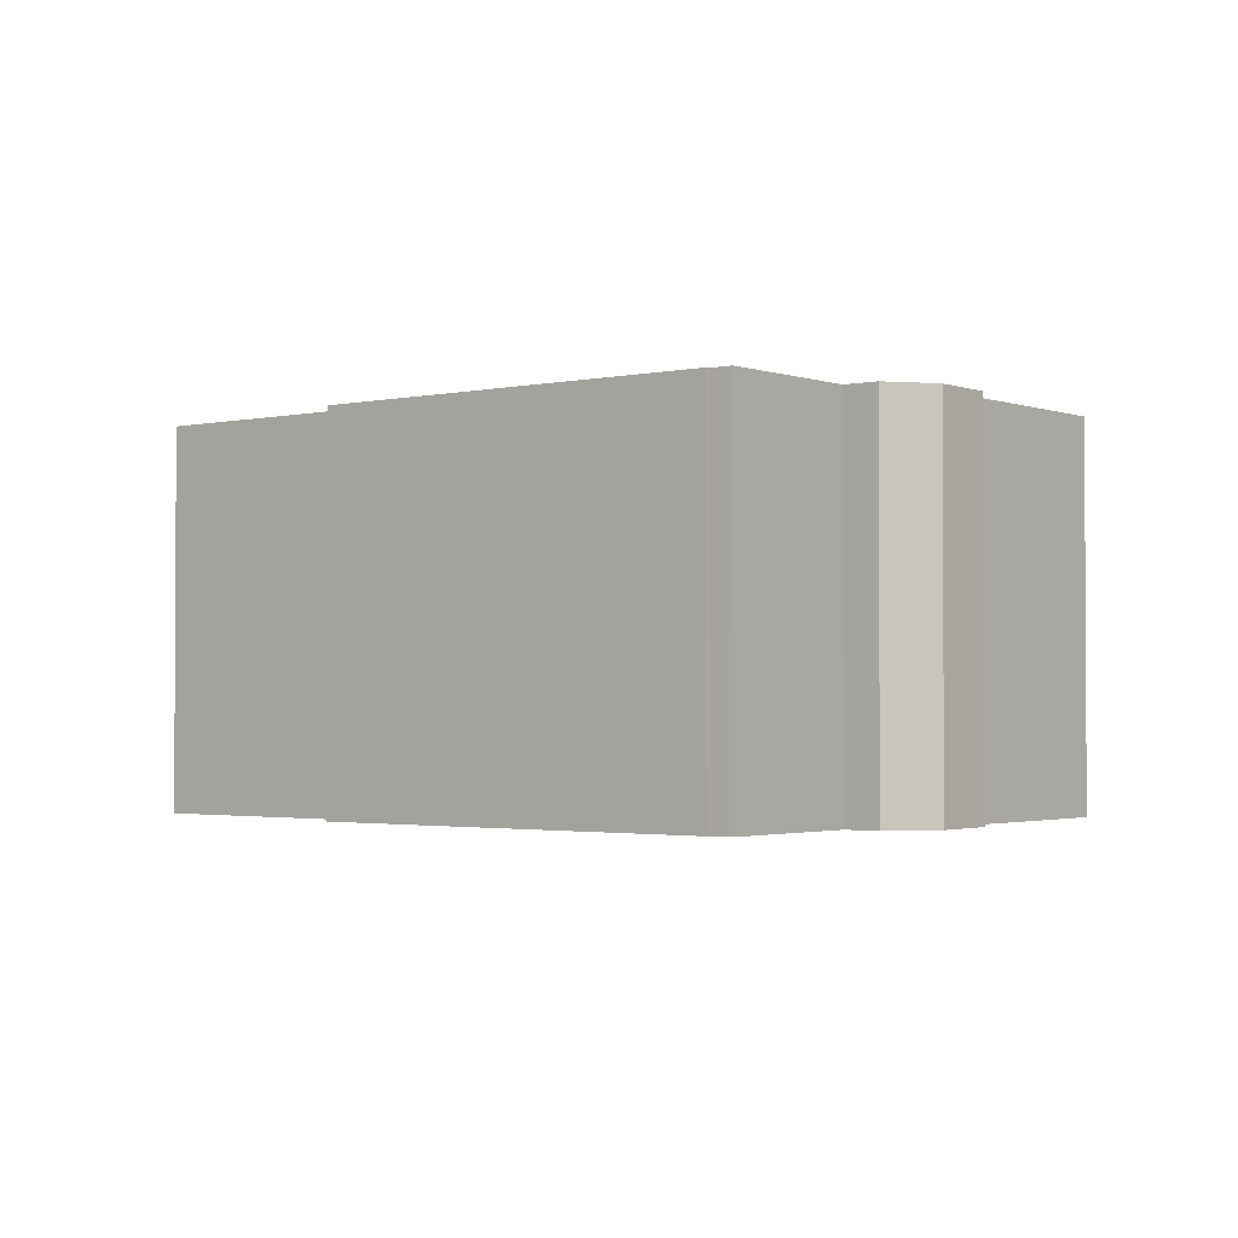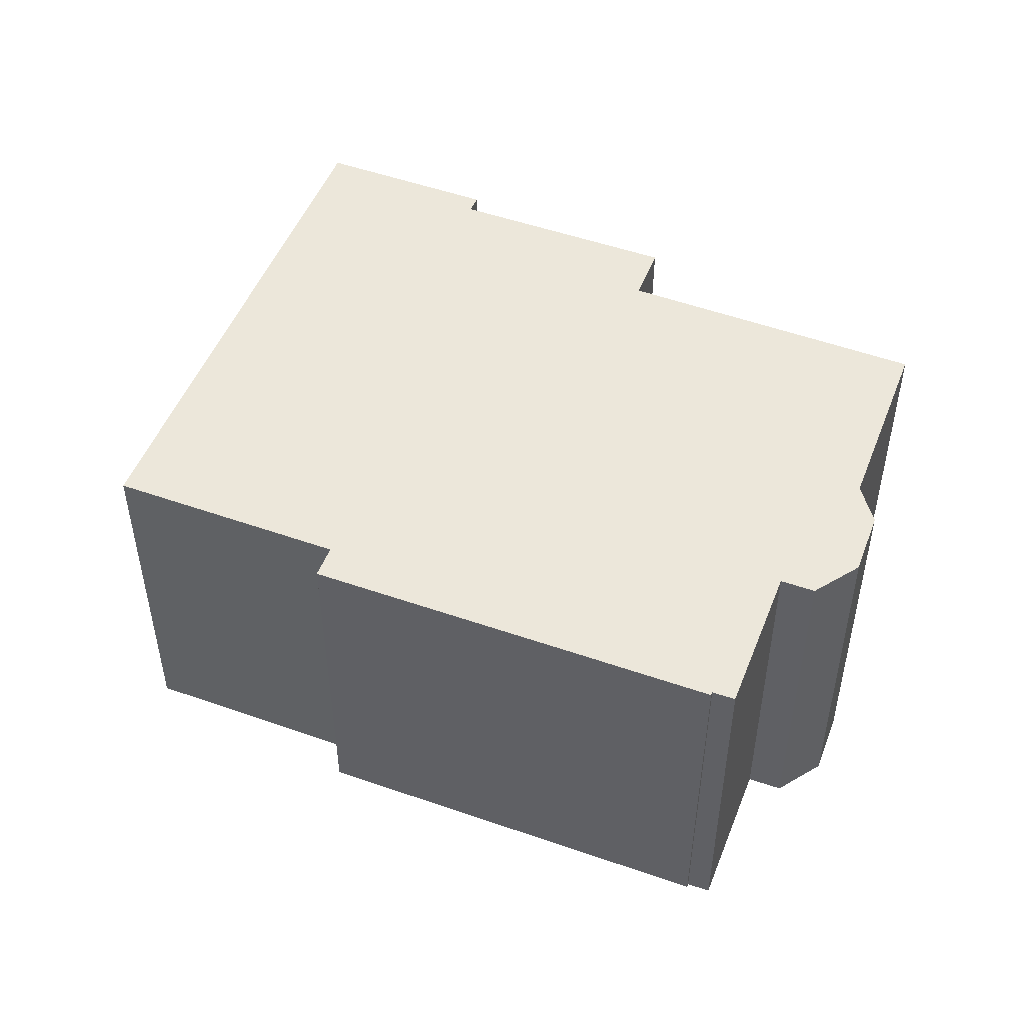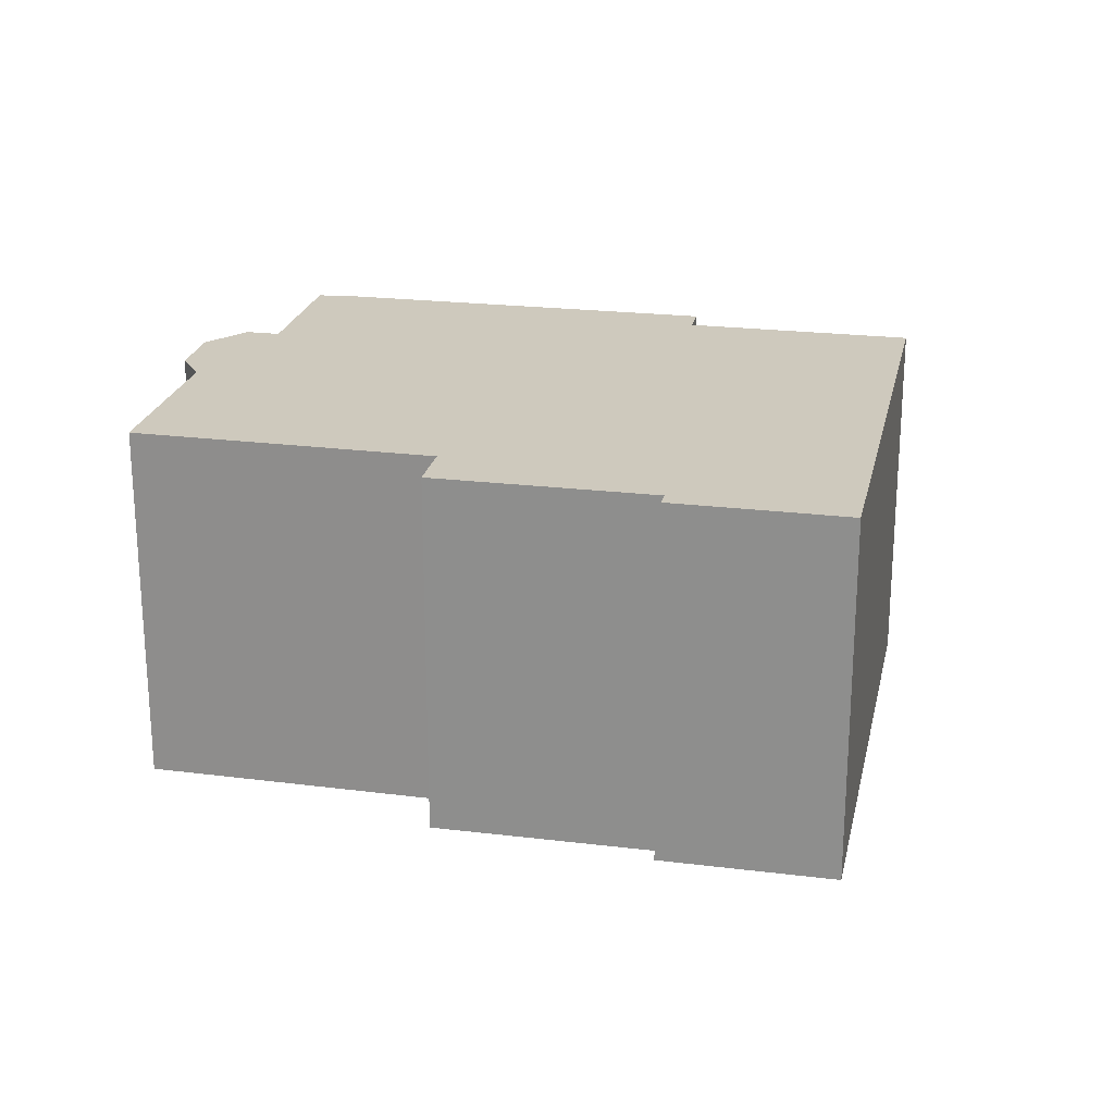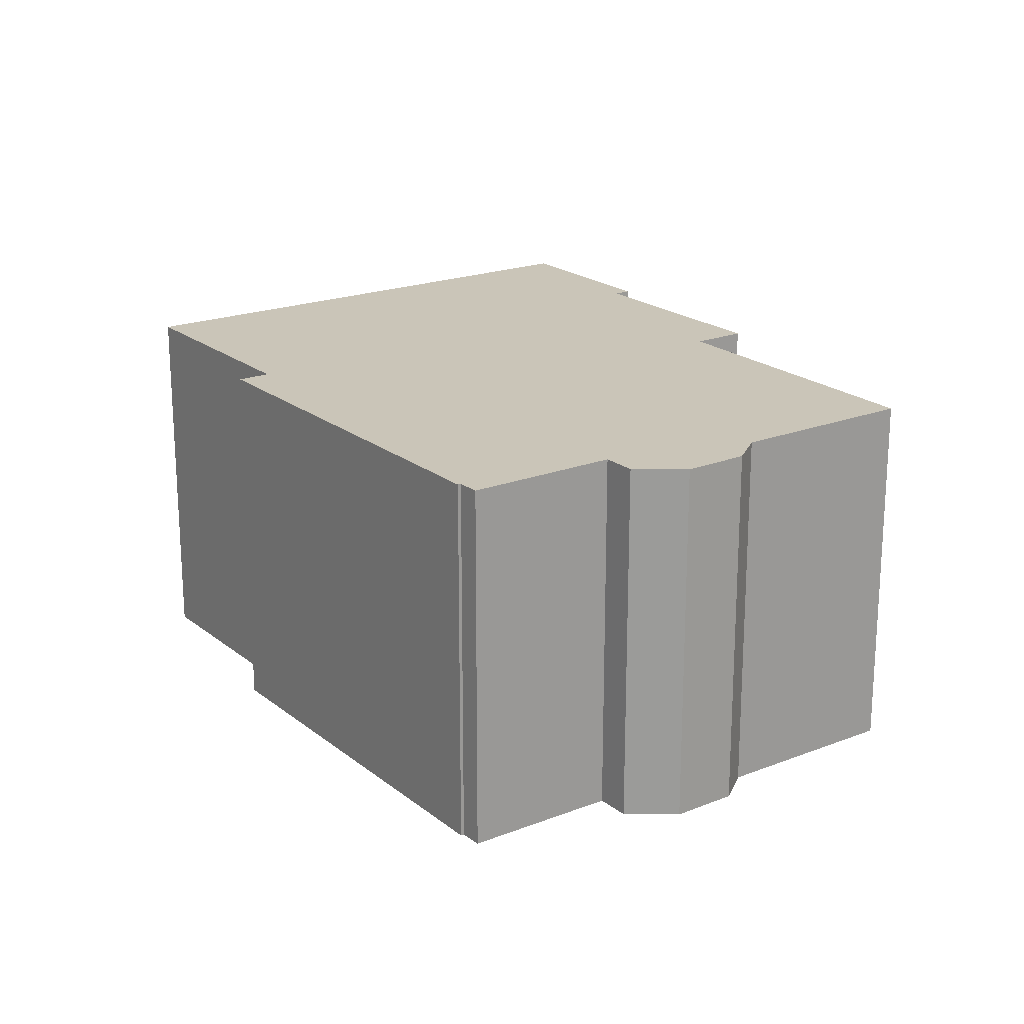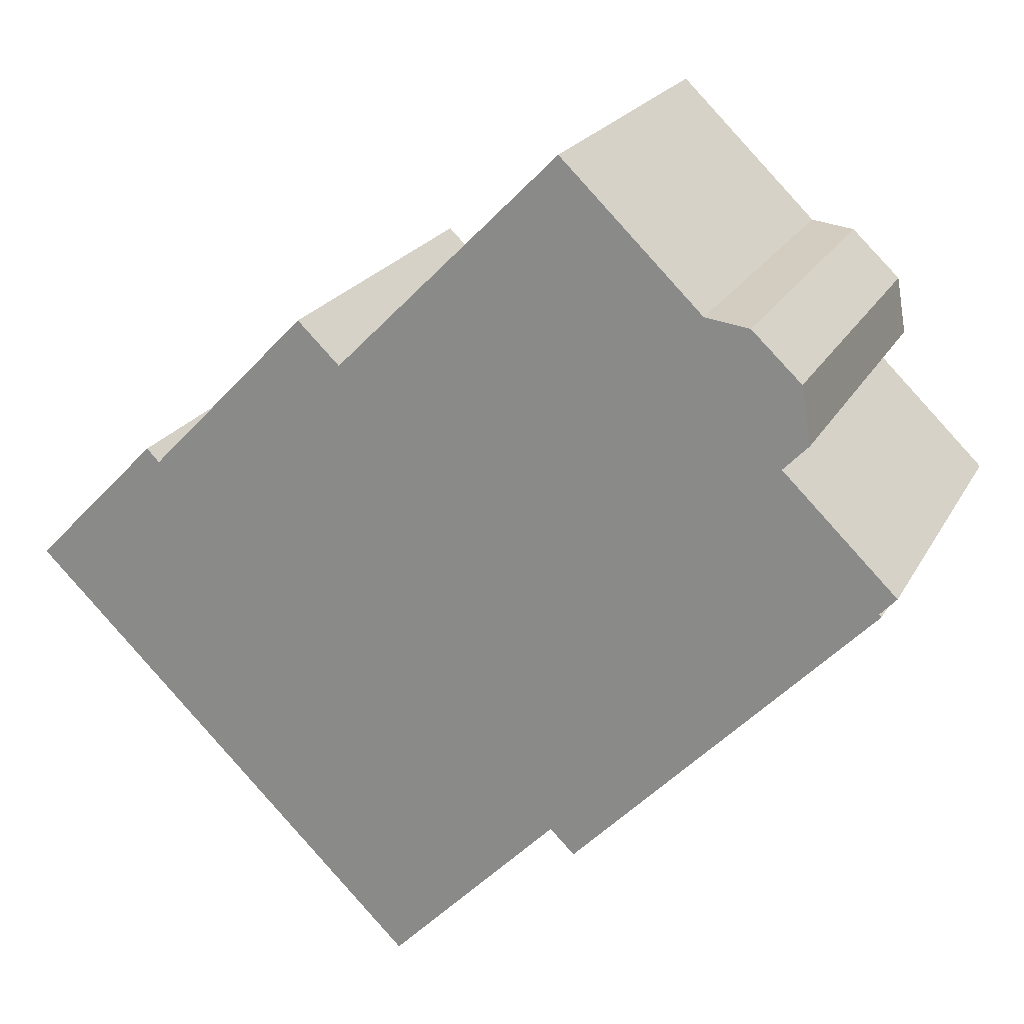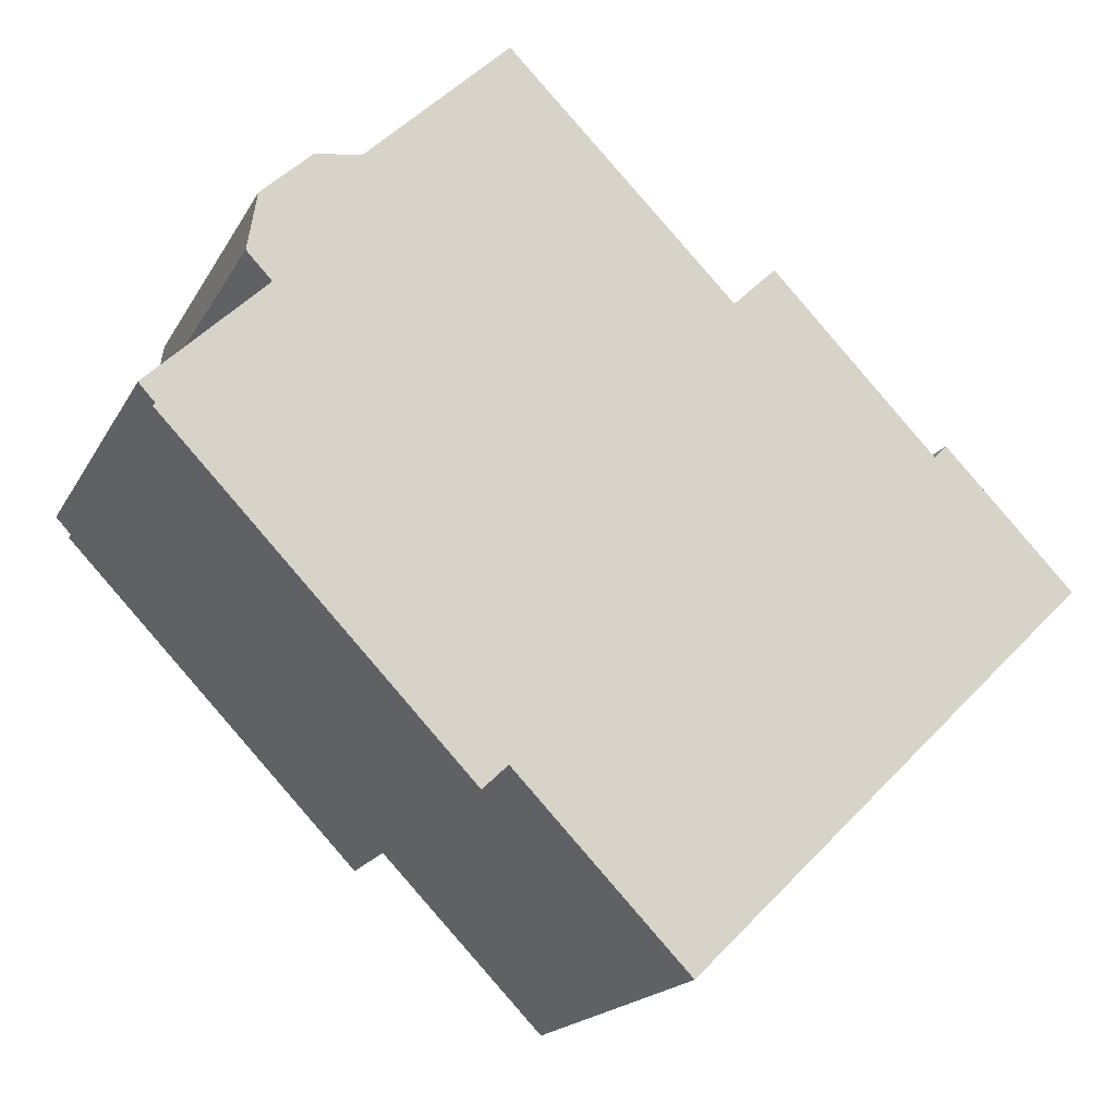
<metadata>
{"format":"obj","ext":"obj","renderer":"f3d","projection":"perspective","resolution":1024,"background":"white","views":[{"elev":-1.9,"azim":-95.6,"up":"+Y"},{"elev":50.4,"azim":-113.1,"up":"+Y"},{"elev":22.7,"azim":57.6,"up":"+Y"},{"elev":20.3,"azim":-79.6,"up":"+Y"},{"elev":21.3,"azim":-158.5,"up":"+Z"},{"elev":-18.0,"azim":-20.7,"up":"+Z"}]}
</metadata>
<code>
v  2.106 8.136 4.16
v  2.44 8.136 2.374
v  1.902 8.136 2.936
v  3.175 8.136 5.168
v  0.347 8.136 -0.374
v  0 8.136 4.982e-16
v  0.45 8.136 -0.589
v  6.688 8.136 -7.051
v  4.125 8.136 5.299
v  7.154 8.136 8.236
v  7.217 8.136 -6.538
v  10.87 8.136 -10.29
v  11.98 8.136 3.385
v  19.44 8.136 -1.883
v  16.39 8.136 0.663
v  12.89 8.136 4.267
v  16.67 8.136 0.943
v  0.293 8.136 -0.426
v  1.902 -1.798e-16 2.936
v  2.106 -2.547e-16 4.16
v  3.175 -3.164e-16 5.168
v  4.125 -3.245e-16 5.299
v  7.154 -5.043e-16 8.236
v  11.98 -2.073e-16 3.385
v  12.89 -2.613e-16 4.267
v  16.39 -4.06e-17 0.663
v  16.67 -5.774e-17 0.943
v  0.293 2.608e-17 -0.426
v  0.347 2.29e-17 -0.374
v  0 0 0
v  2.44 -1.454e-16 2.374
v  19.44 1.153e-16 -1.883
v  10.87 6.298e-16 -10.29
v  7.217 4.003e-16 -6.538
v  6.688 4.317e-16 -7.051
v  0.45 3.607e-17 -0.589
g defaultobject
f 1 2 3
f 2 1 4
f 2 5 6
f 5 2 7
f 7 2 8
f 8 2 4
f 8 4 9
f 8 9 10
f 8 10 11
f 11 10 12
f 12 10 13
f 12 13 14
f 14 13 15
f 15 13 16
f 14 15 17
f 7 18 5
f 19 1 3
f 1 19 20
f 20 4 1
f 4 20 21
f 22 10 9
f 10 22 23
f 24 16 13
f 16 24 25
f 26 17 15
f 17 26 27
f 28 5 18
f 5 28 29
f 30 2 6
f 2 30 31
f 21 9 4
f 9 21 22
f 23 13 10
f 13 23 24
f 25 15 16
f 15 25 26
f 27 14 17
f 14 27 32
f 32 12 14
f 12 32 33
f 34 8 11
f 8 34 35
f 33 11 12
f 11 33 34
f 35 7 8
f 7 35 36
f 7 36 18
f 18 36 28
f 29 6 5
f 6 29 30
f 31 3 2
f 3 31 19
f 36 29 28
f 29 31 30
f 31 29 36
f 31 36 35
f 31 35 21
f 21 35 22
f 22 35 23
f 23 35 34
f 23 34 33
f 23 33 24
f 24 33 32
f 24 32 26
f 24 26 25
f 26 32 27
f 31 20 19
f 20 31 21

</code>
